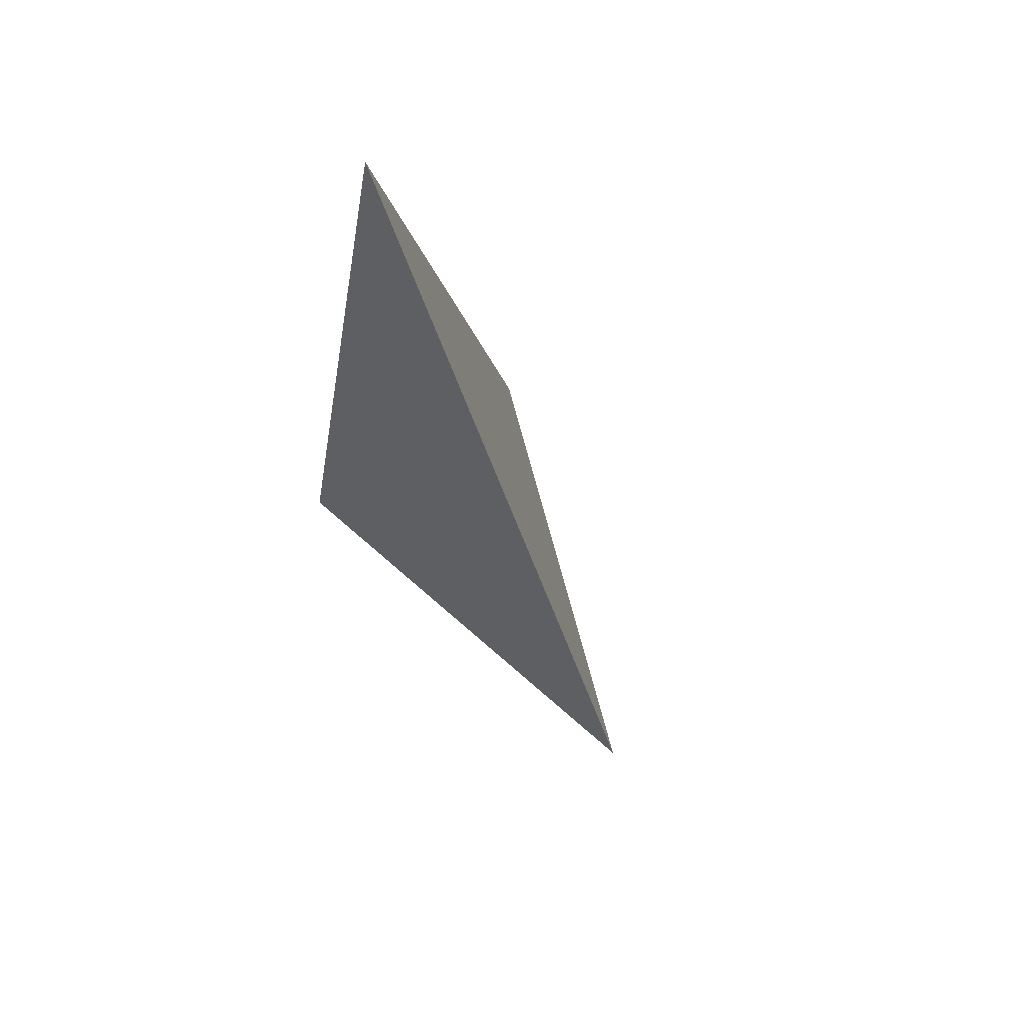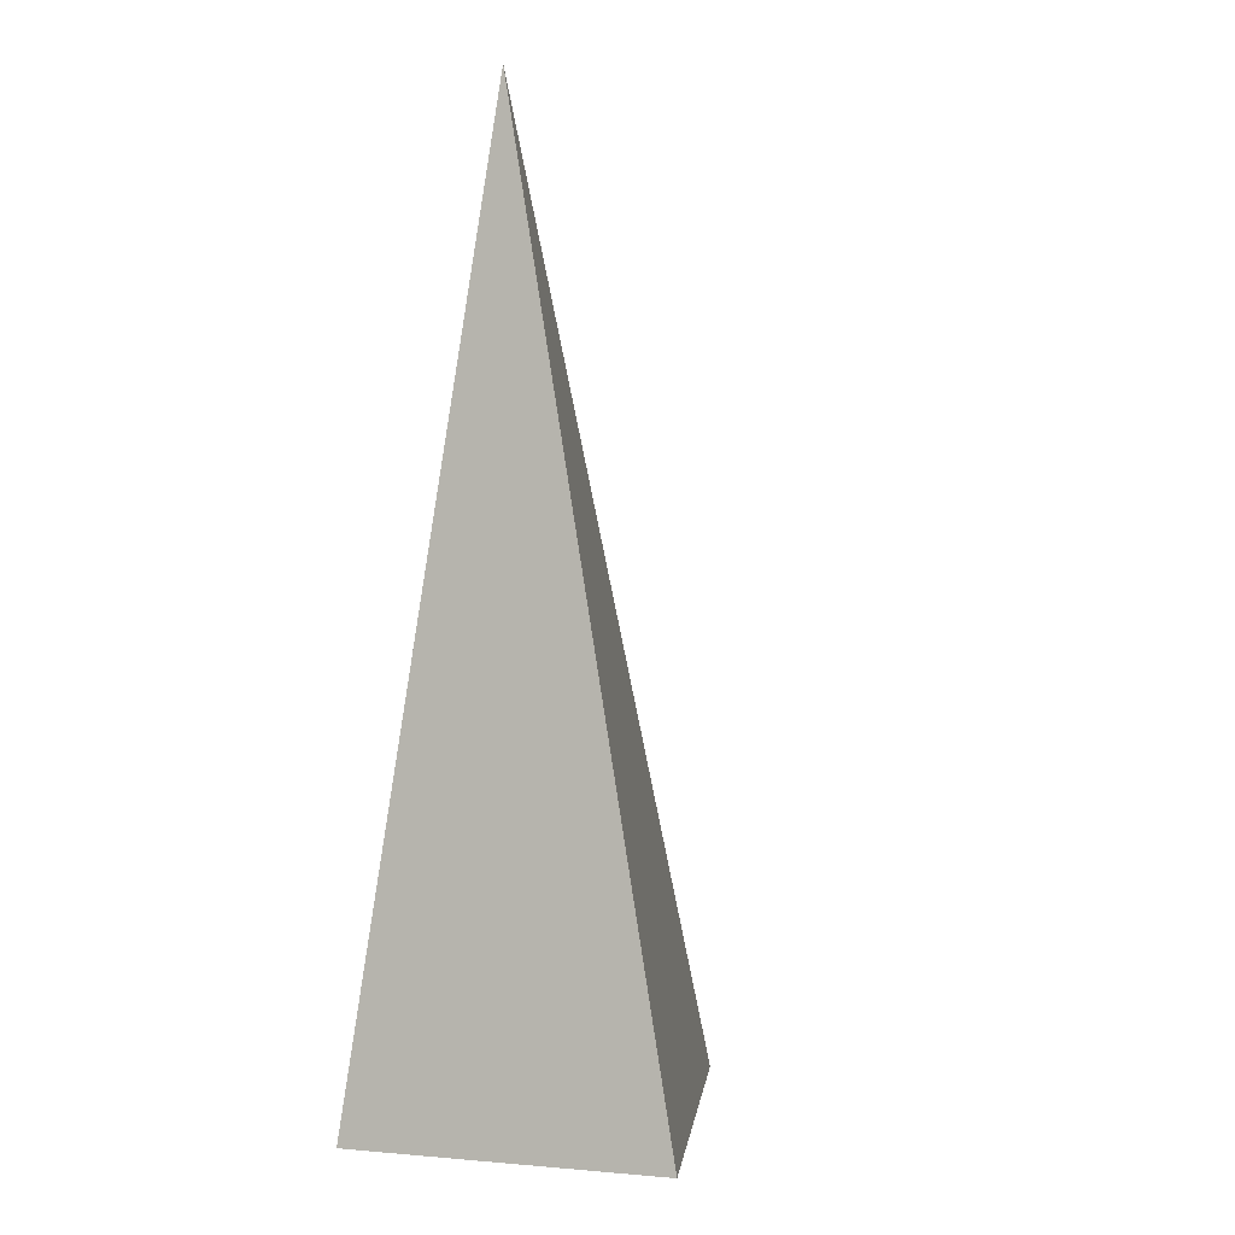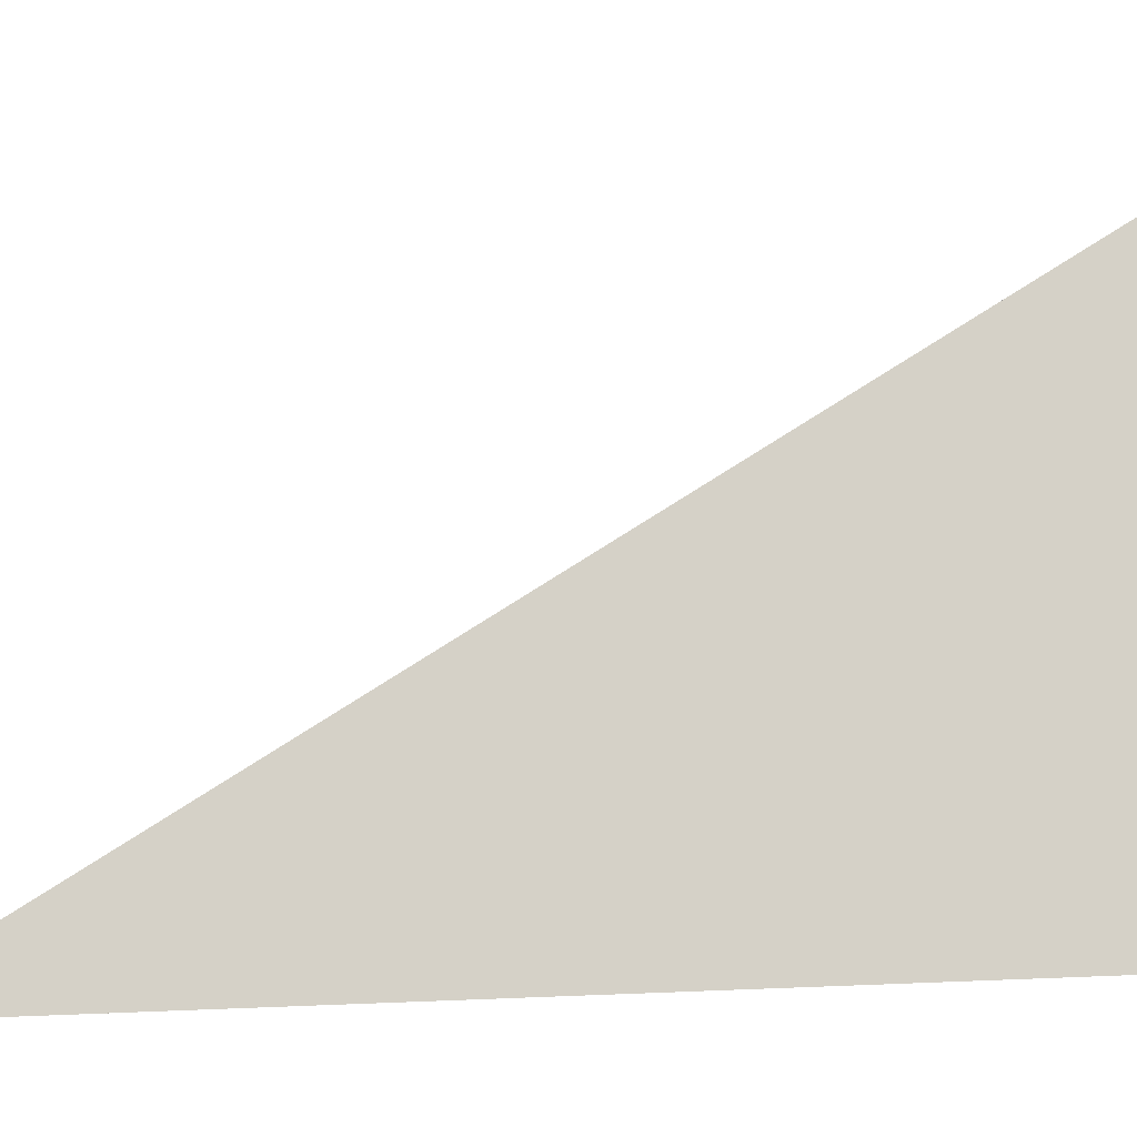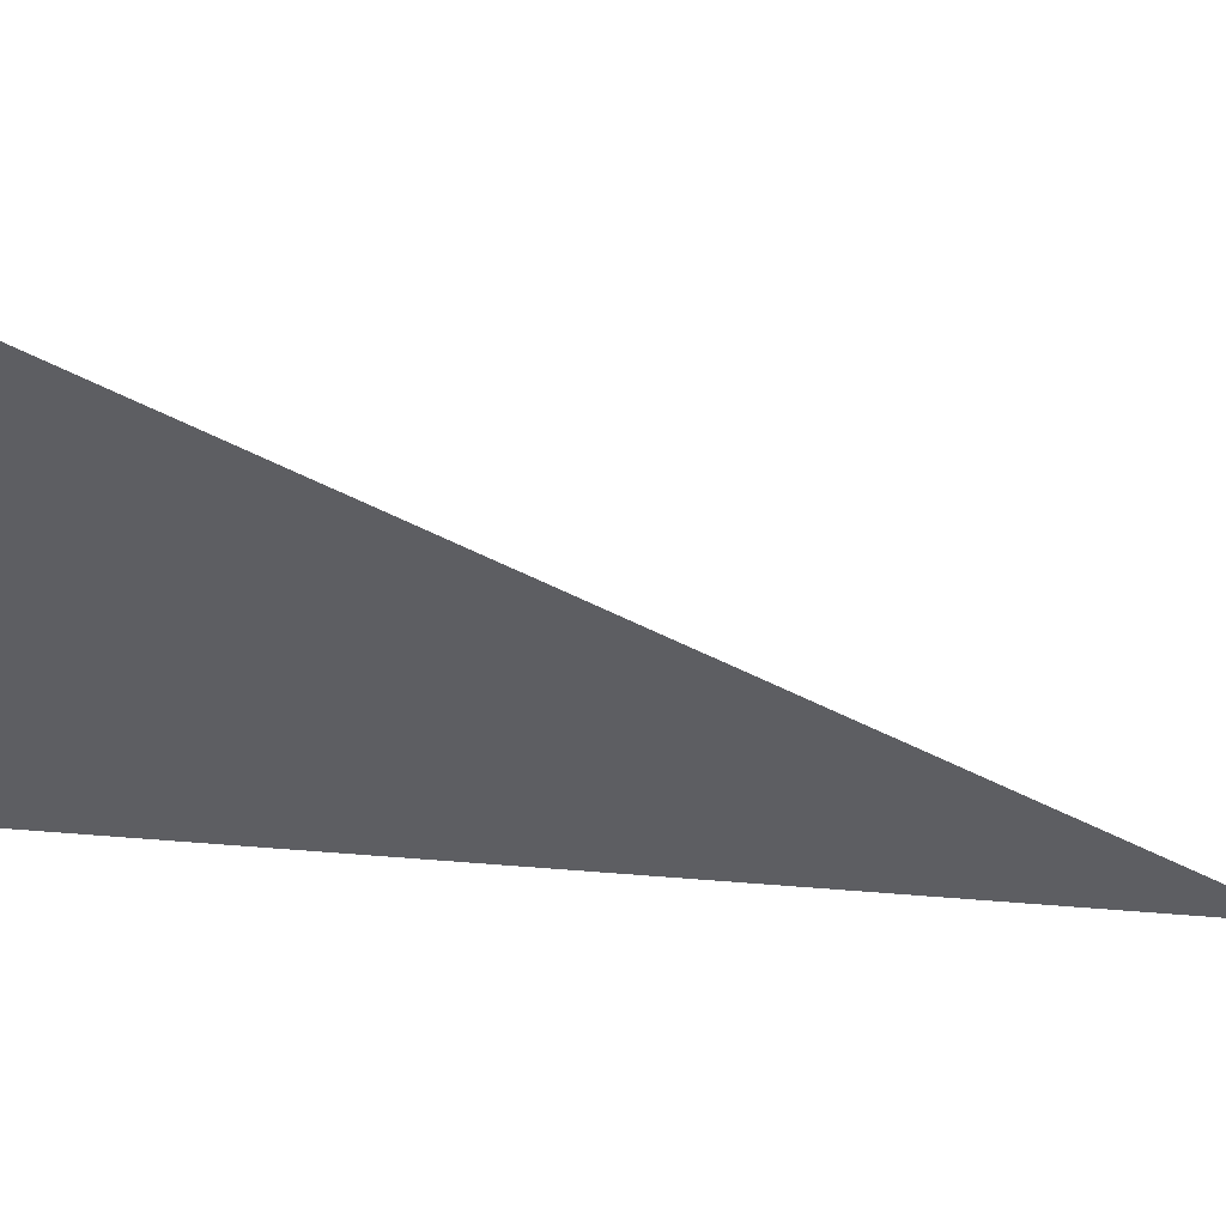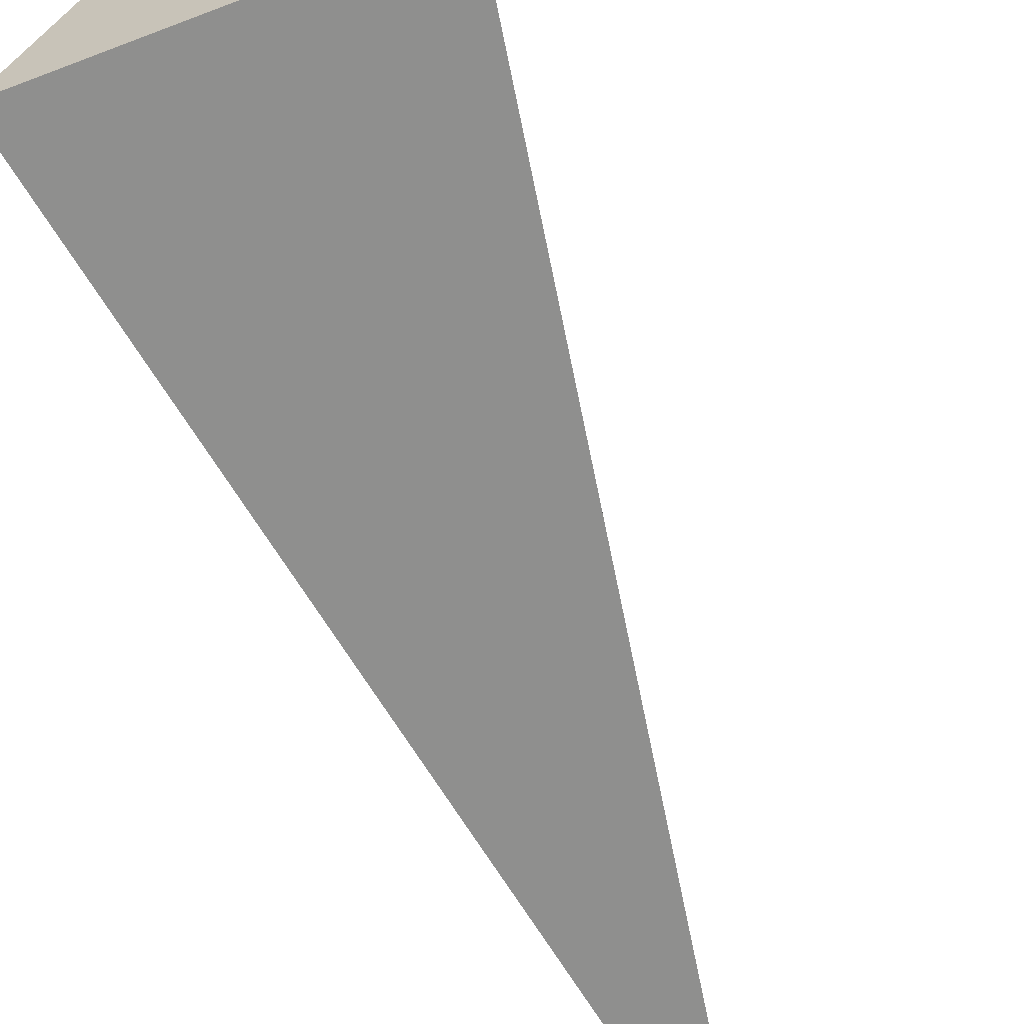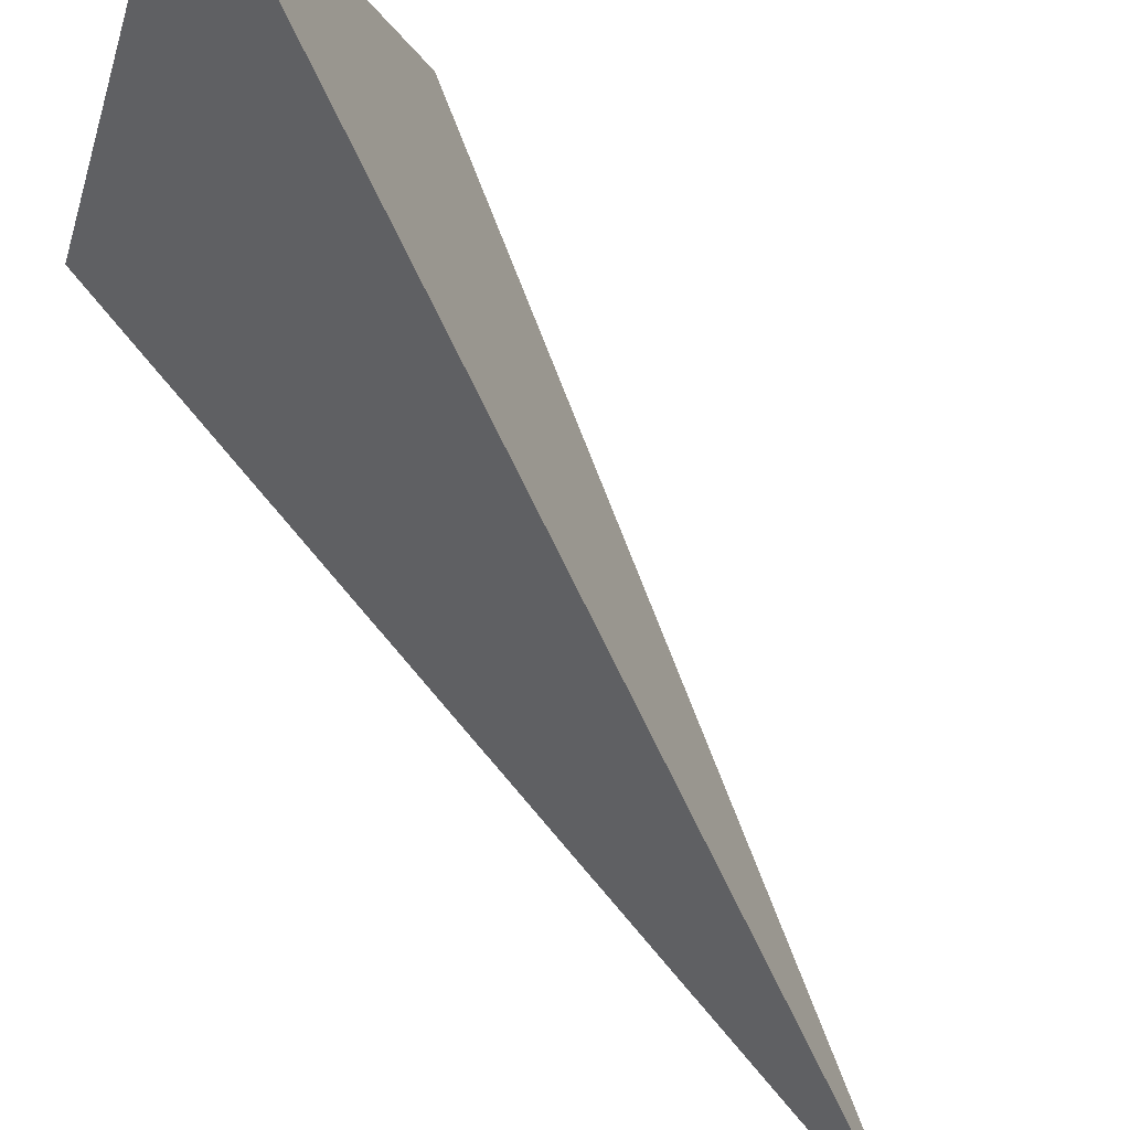
<metadata>
{"format":"obj","ext":"obj","renderer":"f3d","projection":"perspective","resolution":1024,"background":"white","views":[{"elev":75.5,"azim":-32.2,"up":"+Y"},{"elev":-1.7,"azim":-157.8,"up":"+Y"},{"elev":6.3,"azim":-108.6,"up":"+Z"},{"elev":68.2,"azim":104.0,"up":"+Z"},{"elev":-65.2,"azim":21.0,"up":"+Z"},{"elev":71.4,"azim":149.7,"up":"+Z"}]}
</metadata>
<code>
g default
v 0.07181 0 0
v -0.07181 0 0
v 0 0 0.2351
v 0 0.4239 0
v 0 0 0.12
g debug_forward_pointer:pCylinder1
f 1 2 4
f 2 3 4
f 3 1 4
f 2 1 5
f 3 2 5
f 1 3 5

</code>
